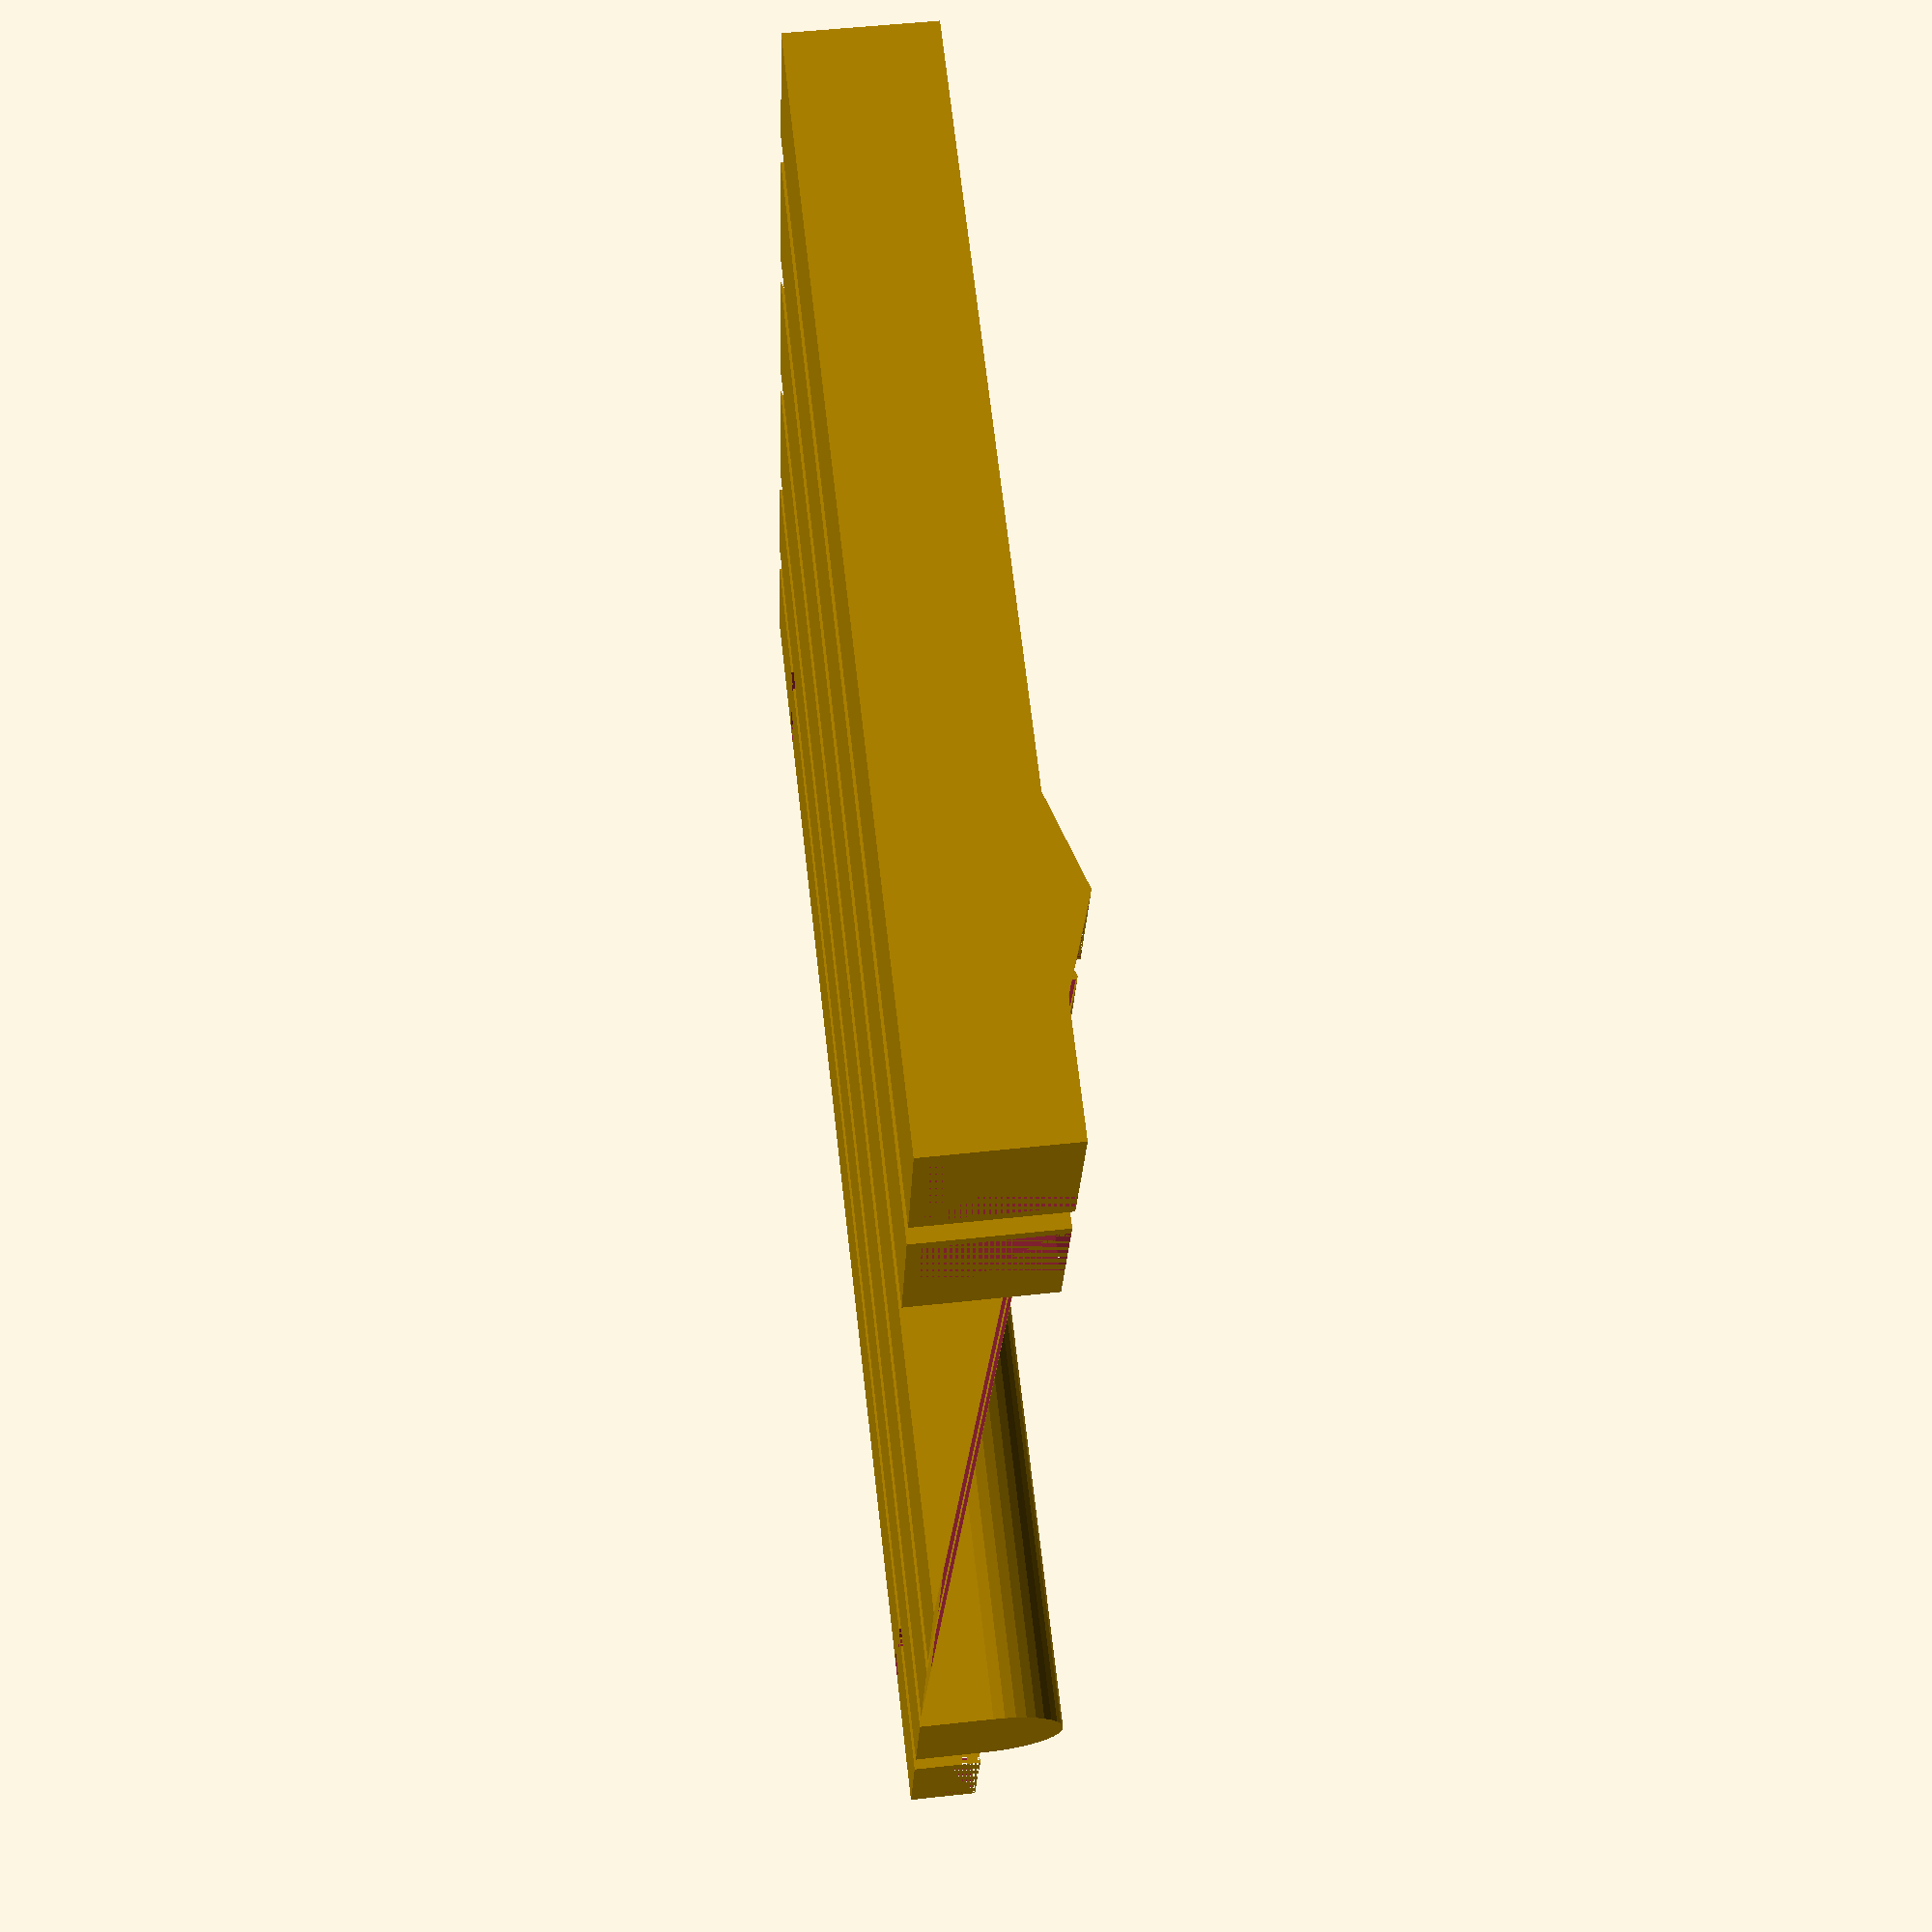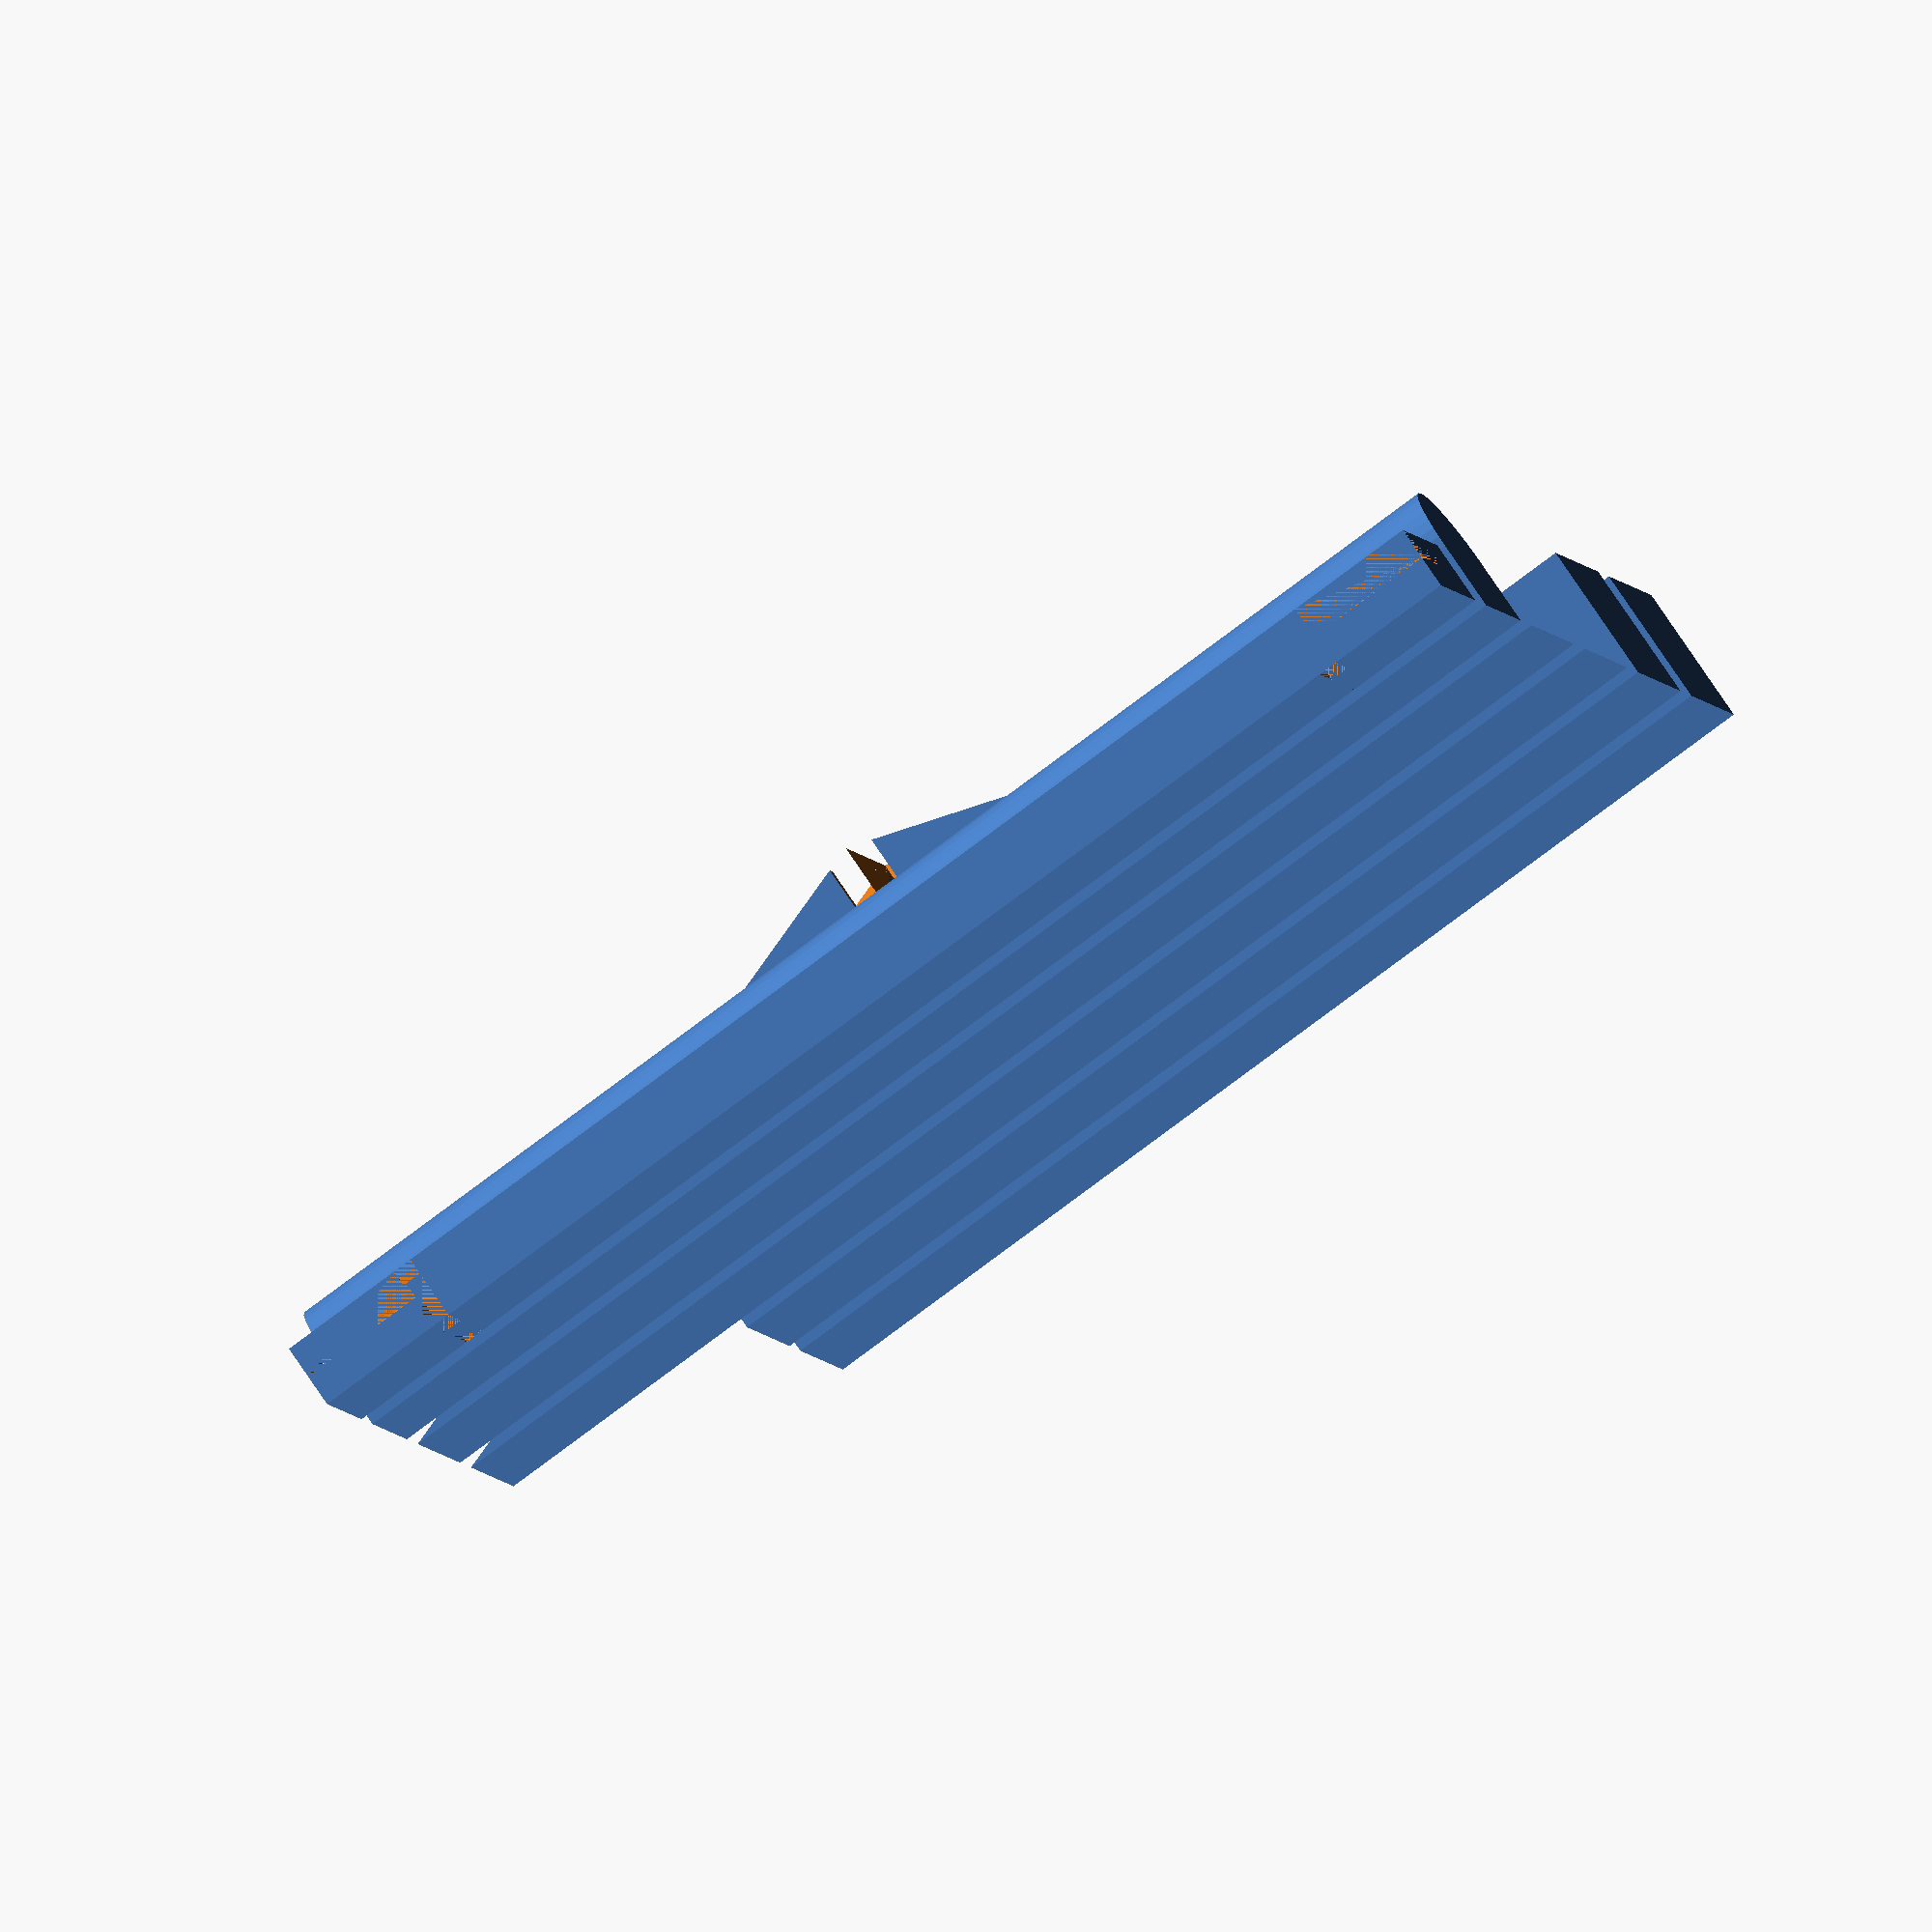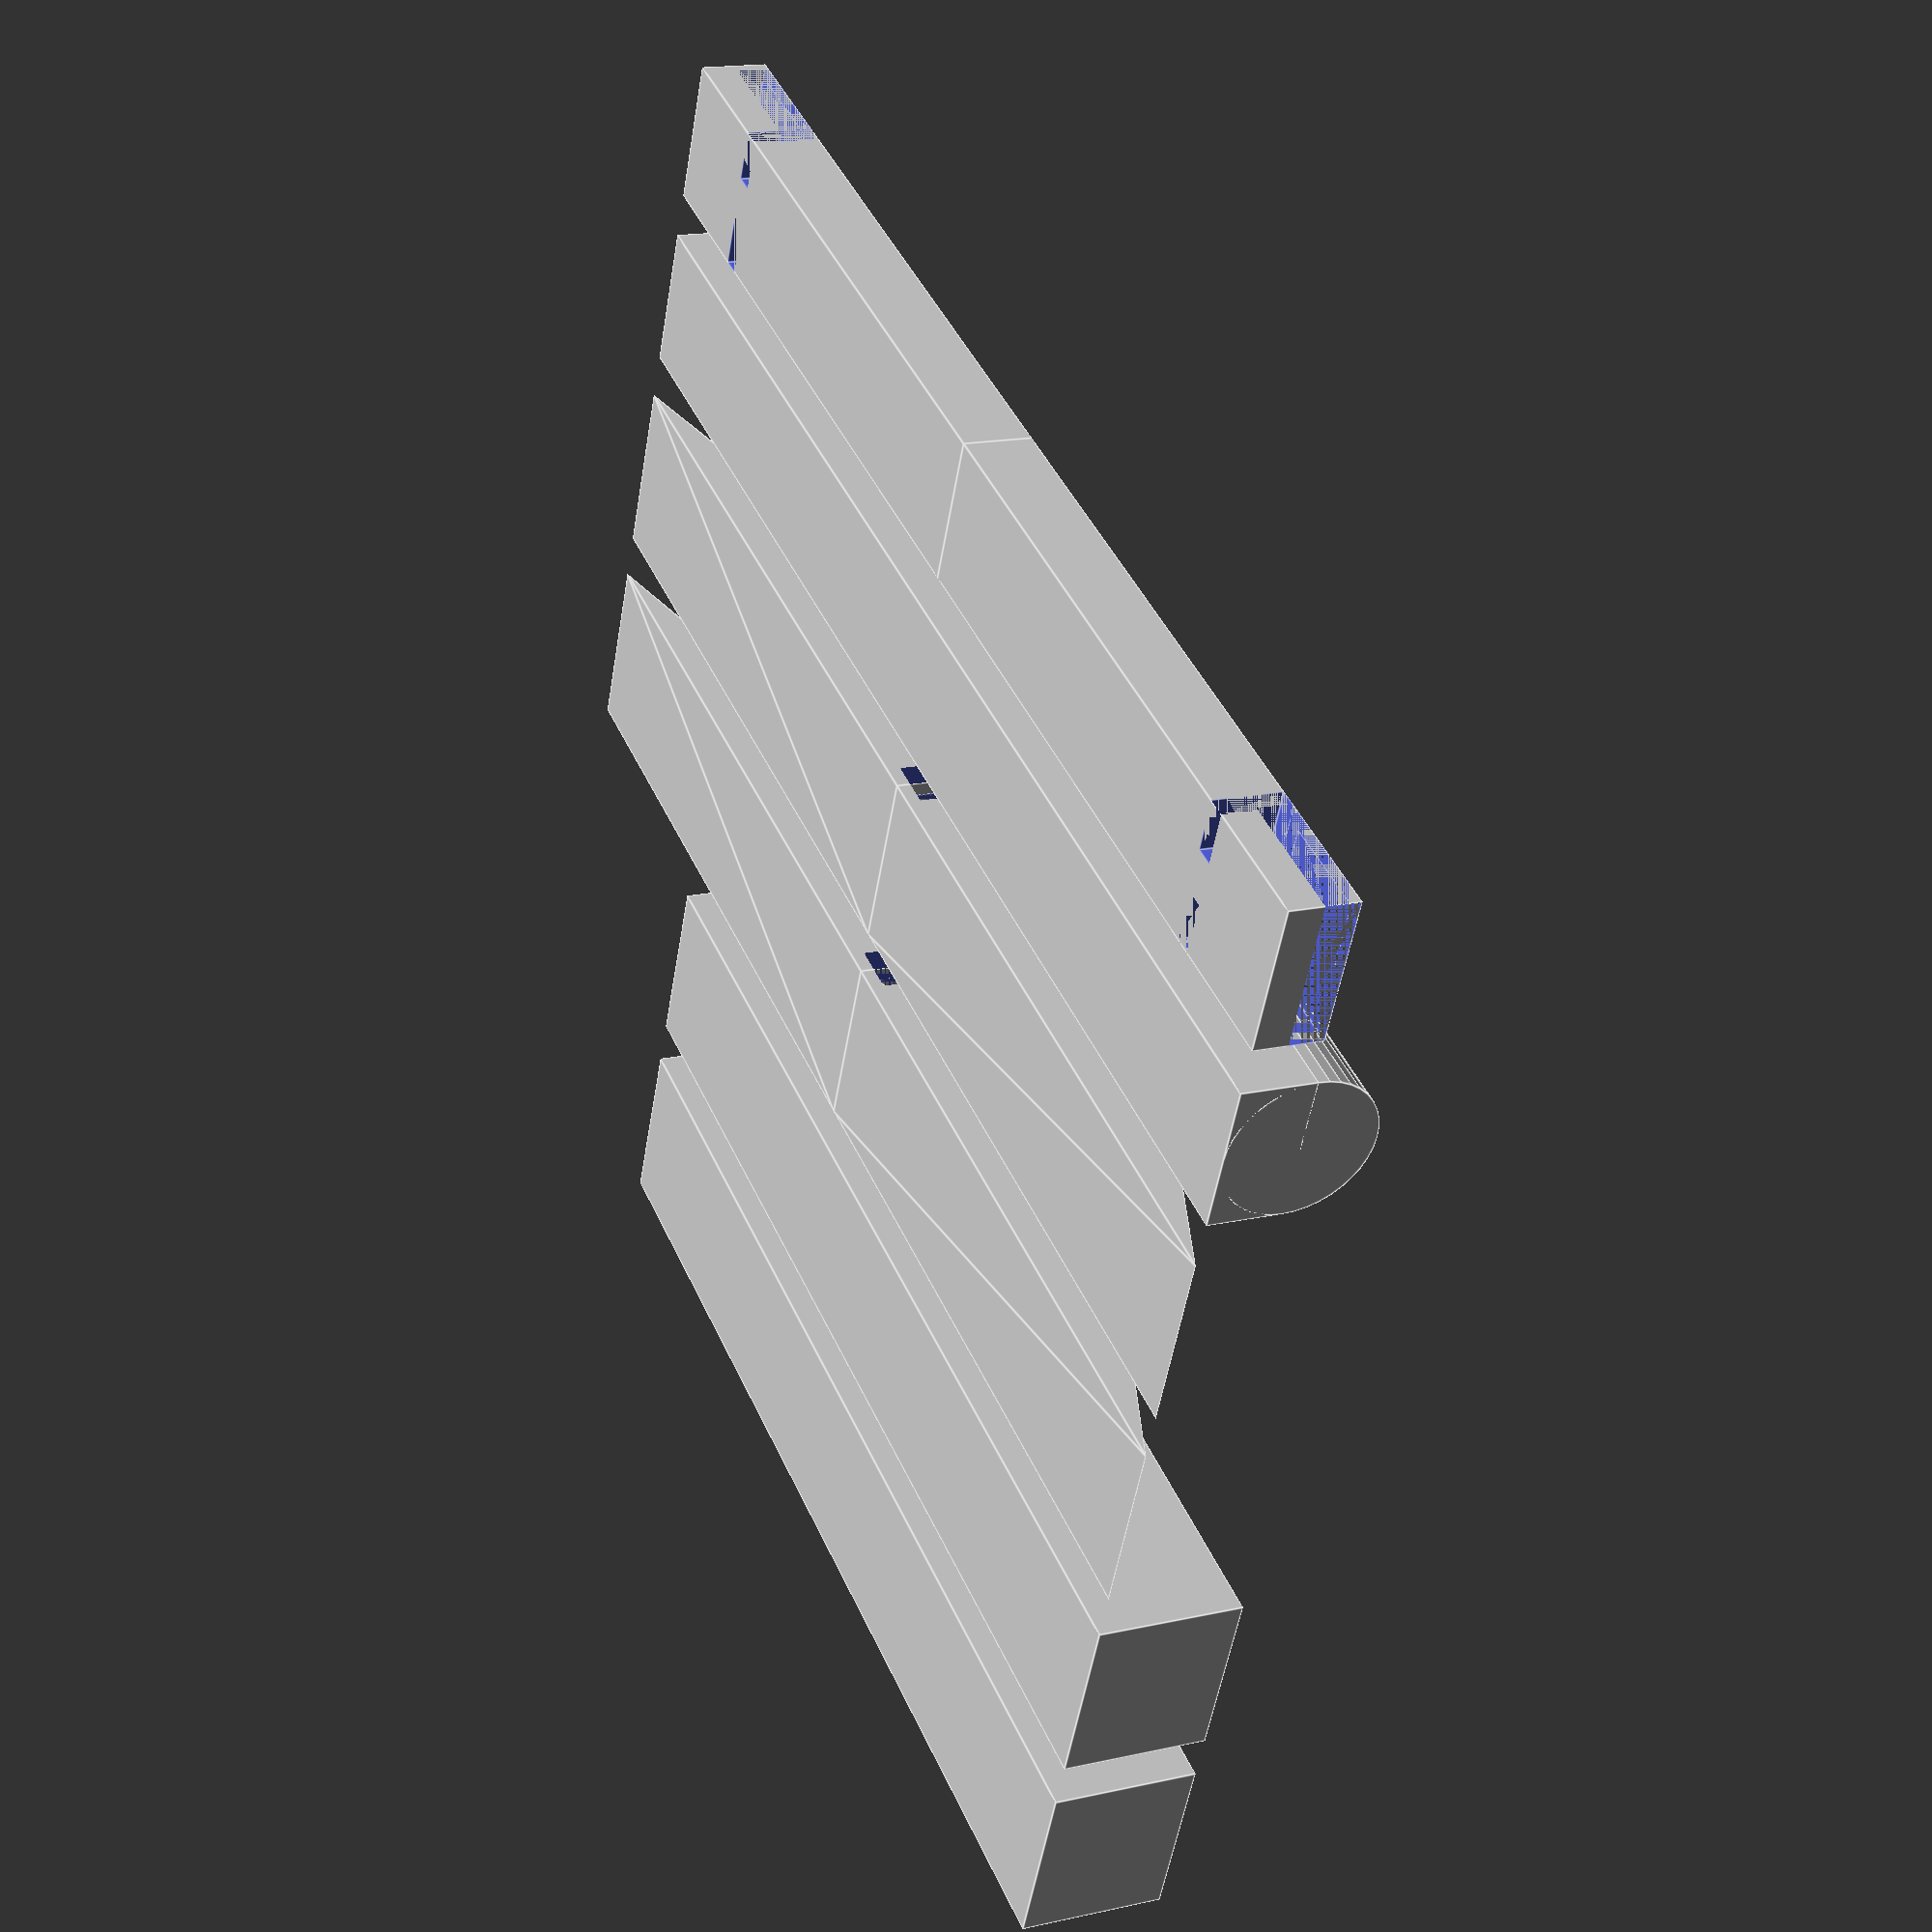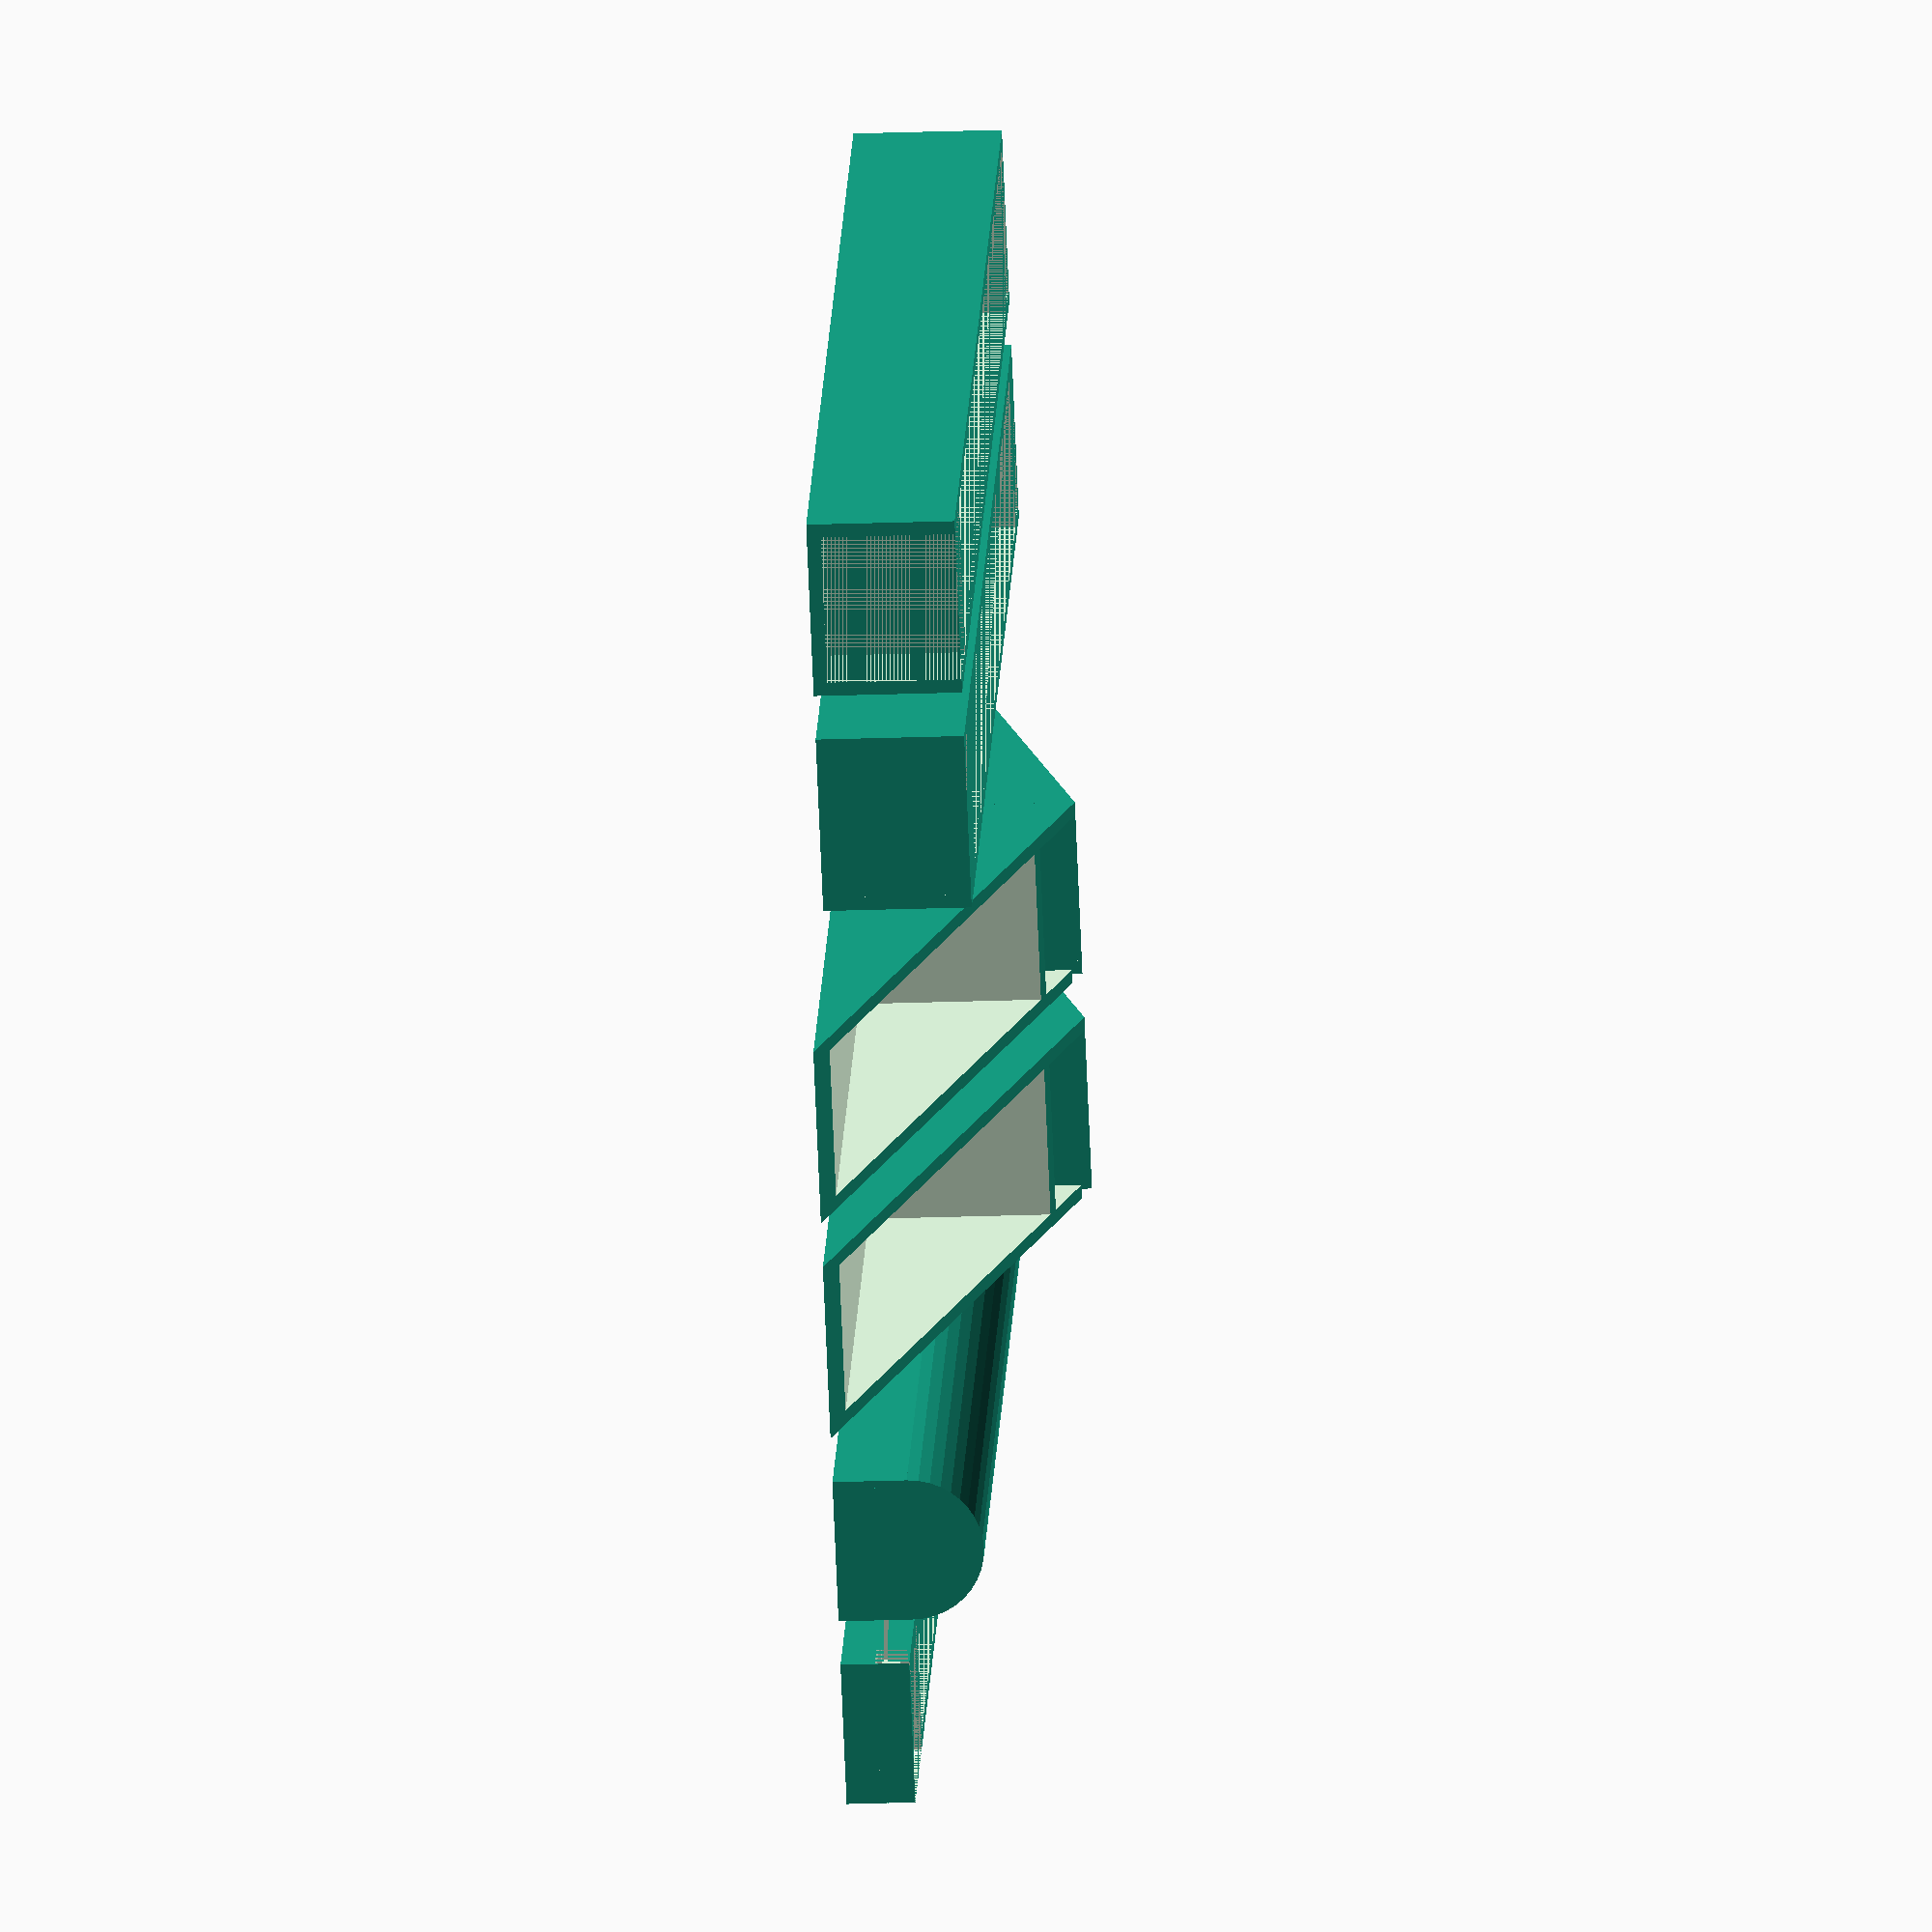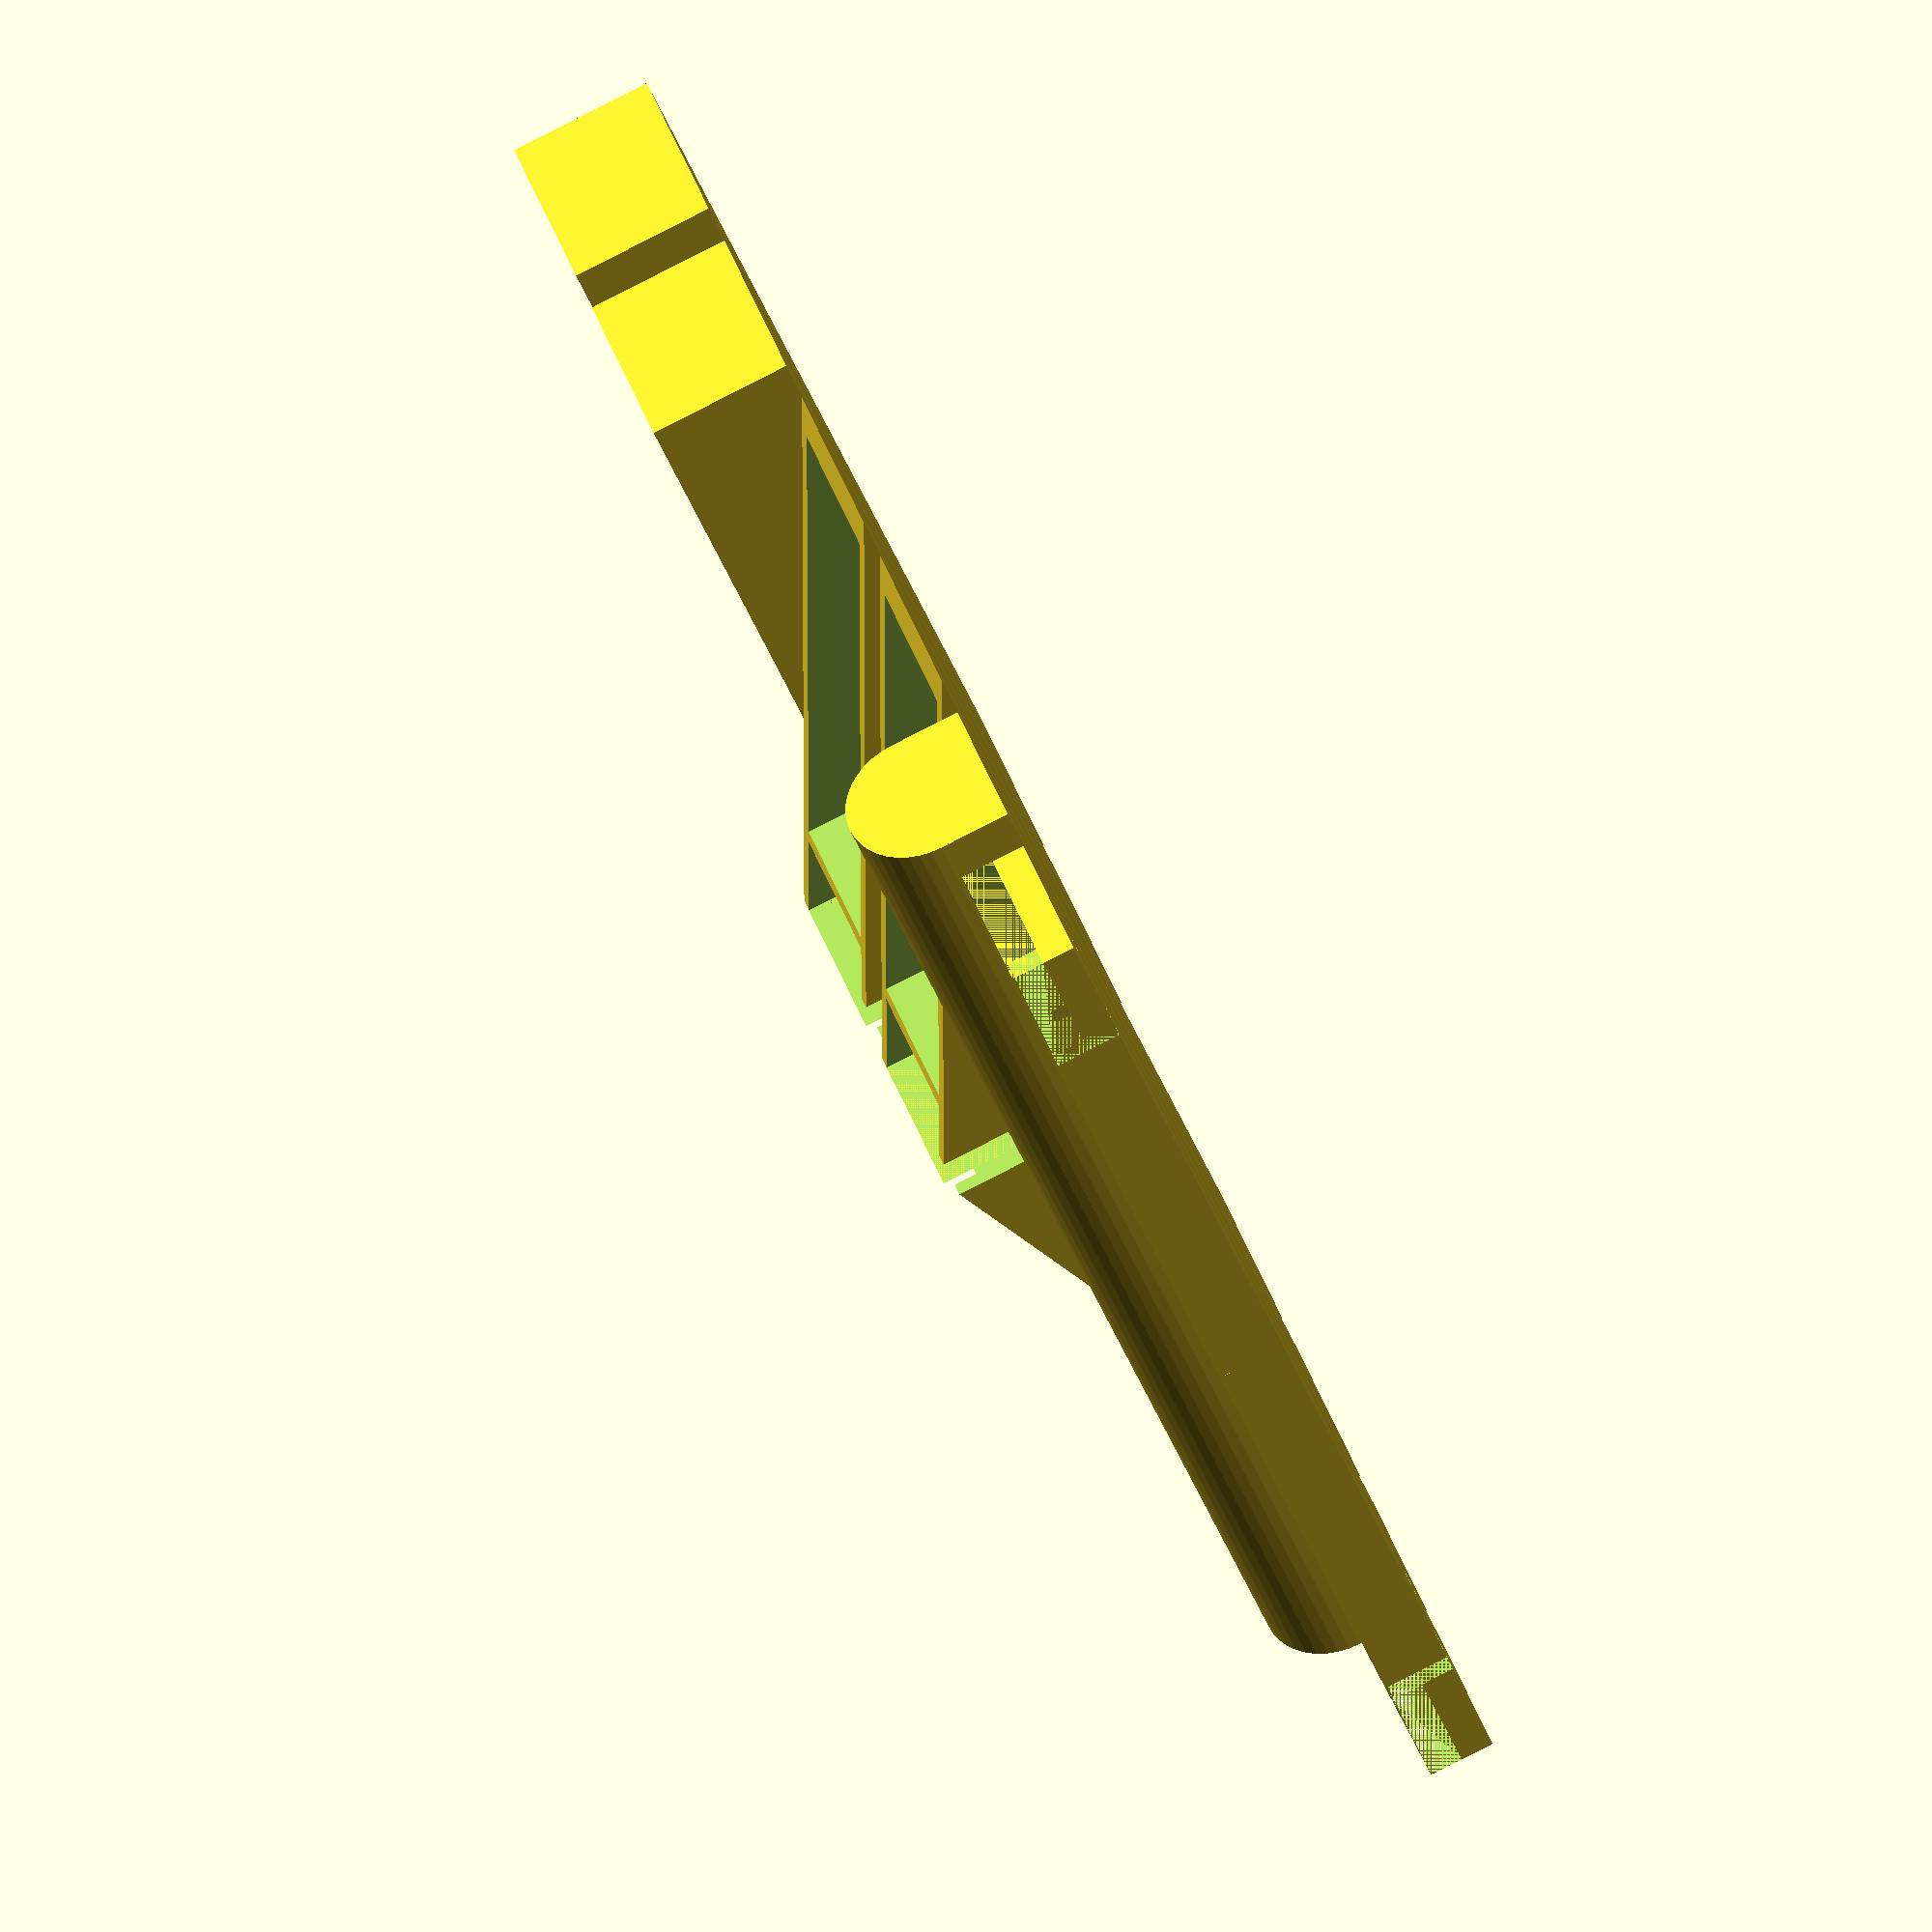
<openscad>
/**
 * PARAMETRIC TABLETOP SPOOL HOLDER
 * 
 * @author	Pacien TRAN-GIRARD
 * @version	1.1
 * @license	CC BY-NC-SA 3.0
 */


/***** PARAMETERS *****/

material_thickness = 1.5;
material_space = 0.35;
material_eco = true;

rod_length = 150;
rod_radius = 8;

pillar_height = 120;

base_height = 25;
base_length = 150;


/***** TO PRINT *****/

// preview_all();

print_all();

// print_base();
// print_coupler();
// print_rod();
// print_pillar();



/********** This is where it gets complicated **********/



/***** MODELS *****/


module print_all() {
	
	space=5;

		print_pillar();

		translate([0, 2*rod_radius+2*(material_thickness+material_space)+space, 0]) {

			print_pillar();

			translate([0, 2*rod_radius+2*(material_thickness+material_space)+space, 0]) {

				print_base();

				translate([0, 2*rod_radius+2*(material_thickness+material_space)+space, 0]) {

					print_base();

					translate([0, 2*rod_radius+2*(material_thickness+material_space)+space, 0]) {

						print_rod();

						translate([0, rod_radius*2+space, 0]) {

							print_coupler();

						}
					}
				}
			}
		}

}

module preview_all() {

	translate([	-(rod_radius+material_thickness+material_space),
					material_thickness+material_space,
					material_thickness+material_space]) {

		sized_pillar();

		translate([0, rod_length+2*(material_thickness+material_space), 0]) {
			mirror([0, 1, 0]) {
				sized_pillar();
			}
		}

		translate([	rod_radius+material_thickness+material_space,
						material_thickness+material_space,
						pillar_height]) {
			rotate([0, 0, 90]) {
				sized_rod();
			}
		}
	
	}
	
	sized_base();

	translate([0, rod_length+4*(material_thickness+material_space), 0]) {
		mirror([0, 1, 0]) {
			sized_base();
		}
	}

	translate([-rod_radius, 2*(material_thickness+material_space), 0]) {
		sized_coupler();
	}

}


/***** MODULE TRANSLATING *****/

module print_base() {
	translate([base_length/2, 0, 0]) {
		sized_base();
	}
}

module print_coupler() {
	translate([rod_length, 0, 4*(material_thickness+material_space)]) {
		rotate([0, 0, 90]) {
			mirror([0, 0, 1]) {
				sized_coupler();
			}
		}
	}
}

module print_rod() {
	translate([0, rod_radius, rod_radius]) {
		sized_rod();
	}
}

module print_pillar() {
	rotate([90, 0, 90]) {
		sized_pillar();
	}
}


/***** MODULE SIZING *****/

module sized_base() {
	base(	base_length,
				2*rod_radius+2*(material_thickness+material_space),
				base_height,
				material_thickness,
				material_space,
				material_eco
	);
}

module sized_coupler() {
	coupler(rod_length, 2*rod_radius, material_thickness, material_space, material_eco);
}

module sized_rod() {
	rod(rod_length, rod_radius);
}

module sized_pillar() {
	pillar(	2*rod_radius+2*(material_thickness+material_space),
				2*rod_radius,
				pillar_height,
				material_thickness,
				rod_radius+material_space,
				material_eco);
}


/***** MODULES *****/

module base(length, width, height, material_thickness, material_space, material_eco) {
	
	half_base(length/2, width, height, material_thickness, material_space, material_eco);
	
	mirror([1, 0, 0]) {
		half_base(length/2, width, height, material_thickness, material_space, material_eco);
	}
	
}

module half_base(length, width, height, material_thickness, material_space, material_eco) {
	
	difference() {
		
		prism(width, length, height);
		
		translate([0, material_thickness, material_thickness]) {
			cube([width/8+material_space, width, height]);
			
			cube([width/2+material_space, width-2*material_thickness, height]);

			if (material_eco == true) {
				translate([width/2+material_thickness+material_space, 0, 0]) {
					cube([length, width-2*material_thickness, height]);
				}
			}

		}

	}
	
}

module pillar(length, width, height, material_thickness, rod_slot, material_eco) {
	
	coupler_slot_height = 2*(material_thickness+material_space)+2*material_space;
	length_inside = length-2*material_thickness;
	width_inside = width-material_thickness;

	difference() {
		
		cube([length, width, height]);

		translate([material_thickness, material_thickness, material_thickness]) {
			cube([length_inside, width_inside, coupler_slot_height]);
		}
		
		translate([material_thickness, material_thickness, height-rod_slot]) {
			cube([length_inside, width_inside, rod_slot]);
		}
		
		if (material_eco == true) {
			translate([material_thickness, material_thickness, coupler_slot_height+2*material_thickness]) {
				cube([length_inside, width_inside, height-coupler_slot_height-(3*material_thickness+rod_slot)]);
			}
		}
		
	}
	
}

module coupler(length, width, material_thickness, material_space, material_eco) {

	half_coupler(length/2, width, material_thickness, material_space, material_eco);

	translate([0, length, 0]) {
		mirror([0, 1, 0]) {
			half_coupler(length/2, width, material_thickness, material_space, material_eco);
		}
	}

}

module half_coupler(length, width, material_thickness, material_space, material_eco) {

	height = 4*(material_thickness+material_space);
	width_inside = width-2*material_thickness;

	difference() {

		cube([width, length, height]);

		cube([width, width-material_thickness, 2*(material_thickness+material_space)]);

		translate([0, width-(material_thickness+material_space), 0]) {

			cube([width, material_thickness+2*material_space, material_thickness+material_space]);

			cube([width/2-(width/8+material_space), material_thickness+2*material_space, height]);

			translate([width/2+(width/8+material_space), 0, 0]) {
				cube([width/2-(width/8+material_space), material_thickness+2*material_space, height]);
			}
				
		}

		if (material_eco == true) {

			translate([material_thickness, material_thickness, 0]) {
				cube([width_inside, width-(3*material_thickness+material_space), height-material_thickness]);
			}
		
			translate([material_thickness, width+material_thickness+material_space, 0]) {
				cube([width_inside, length-(width+material_thickness+material_space), height-material_thickness]);
			}
		
		}
		
	}
}

module rod(length, radius) {
	
	rotate([0, 90, 0]) {
		cylinder(h=length, r=radius, $fn=5*radius);
	}
	
	translate([0, -radius, -radius]) {
		cube([length, 2*radius, radius]);
	}

}


/***** THIRD PARTY *****/

//https://github.com/dannystaple/OpenSCAD-Parts-Library/blob/master/prism.scad
//Draw a prism based on a 
//right angled triangle
//l - length of prism
//w - width of triangle
//h - height of triangle
module prism(l, w, h) {
	translate([0, l, 0]) rotate( a= [90, 0, 0]) 
	linear_extrude(height = l) polygon(points = [
		[0, 0],
		[w, 0],
		[0, h]
	], paths=[[0,1,2,0]]);
}

</openscad>
<views>
elev=129.5 azim=342.2 roll=276.9 proj=p view=solid
elev=105.2 azim=196.2 roll=33.7 proj=o view=solid
elev=163.4 azim=156.6 roll=294.4 proj=p view=edges
elev=203.9 azim=315.6 roll=266.6 proj=o view=solid
elev=268.4 azim=48.4 roll=63.1 proj=o view=solid
</views>
